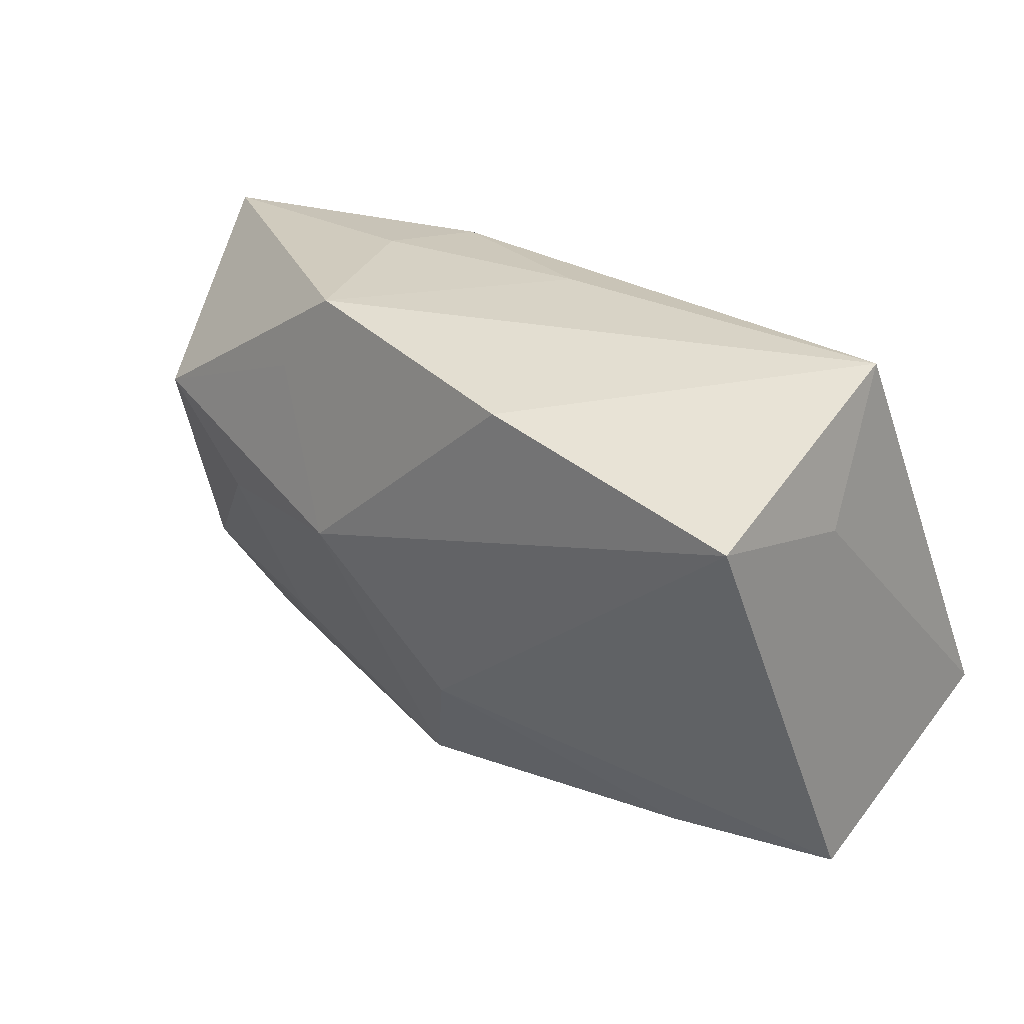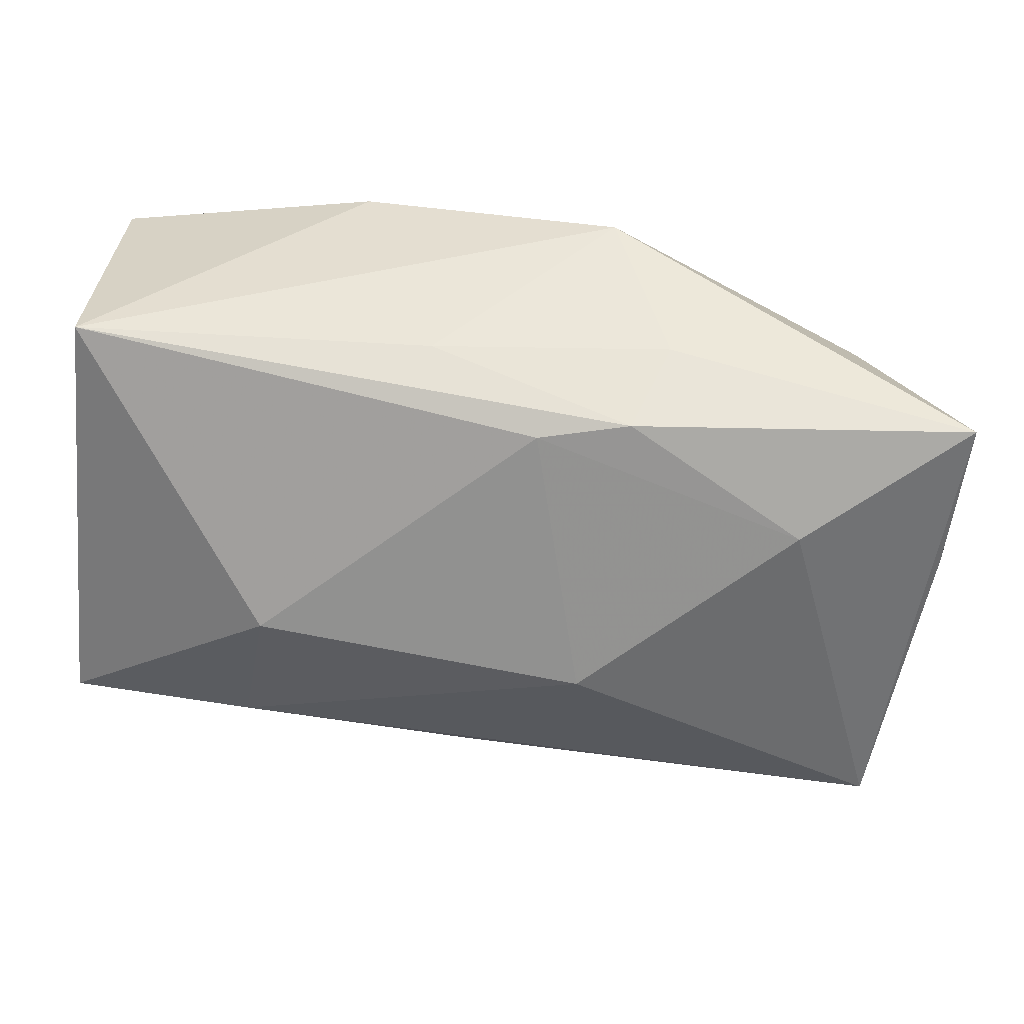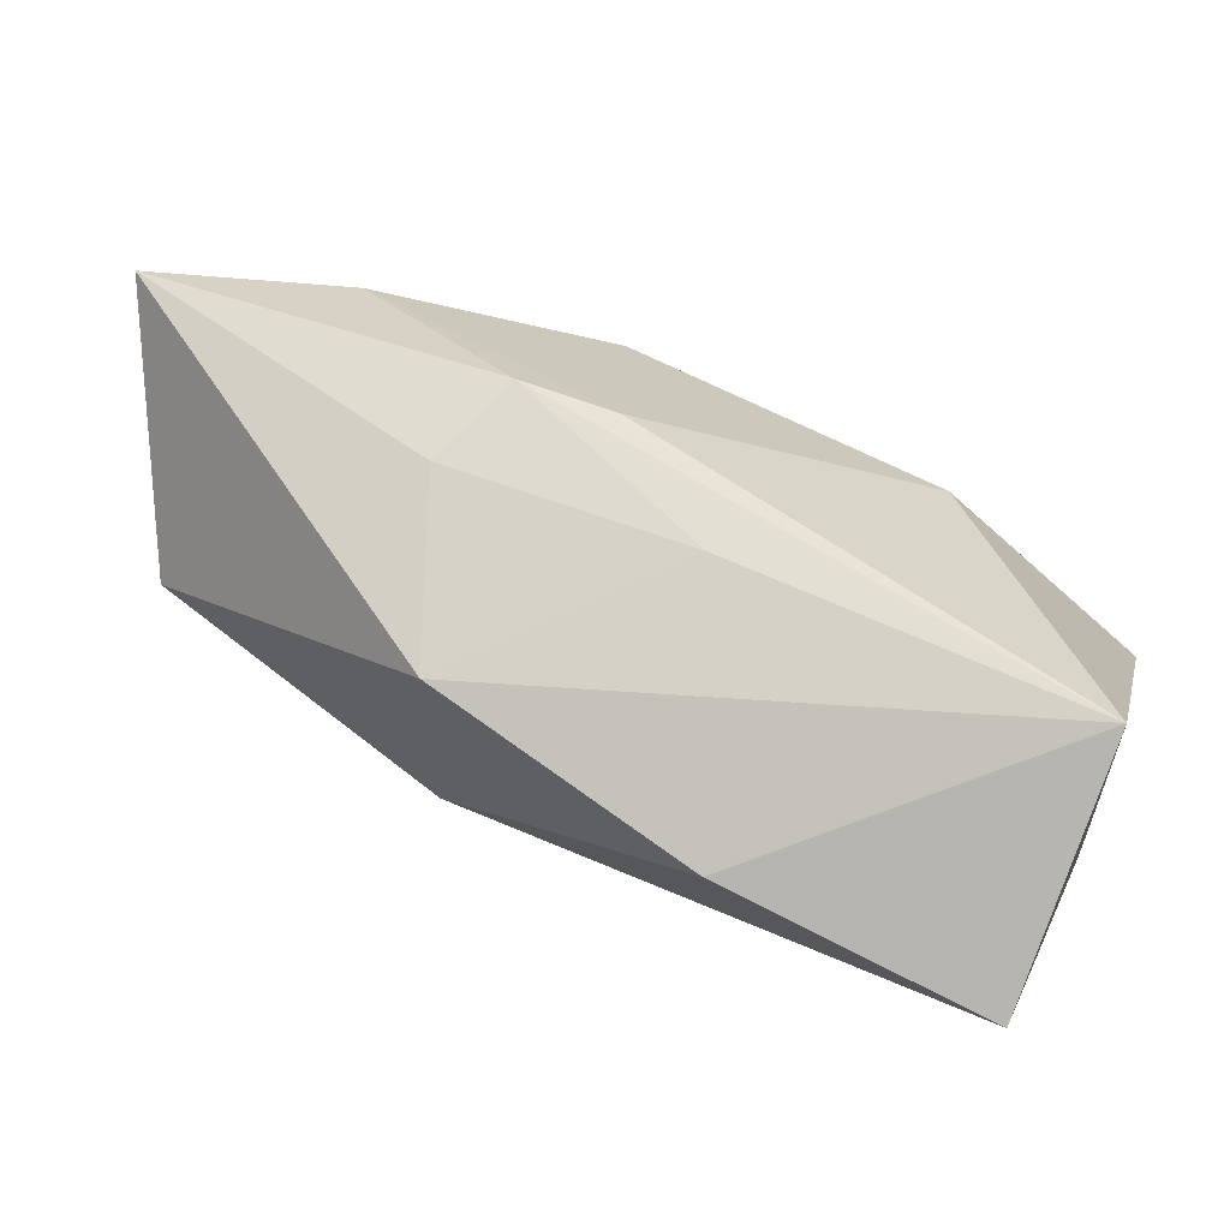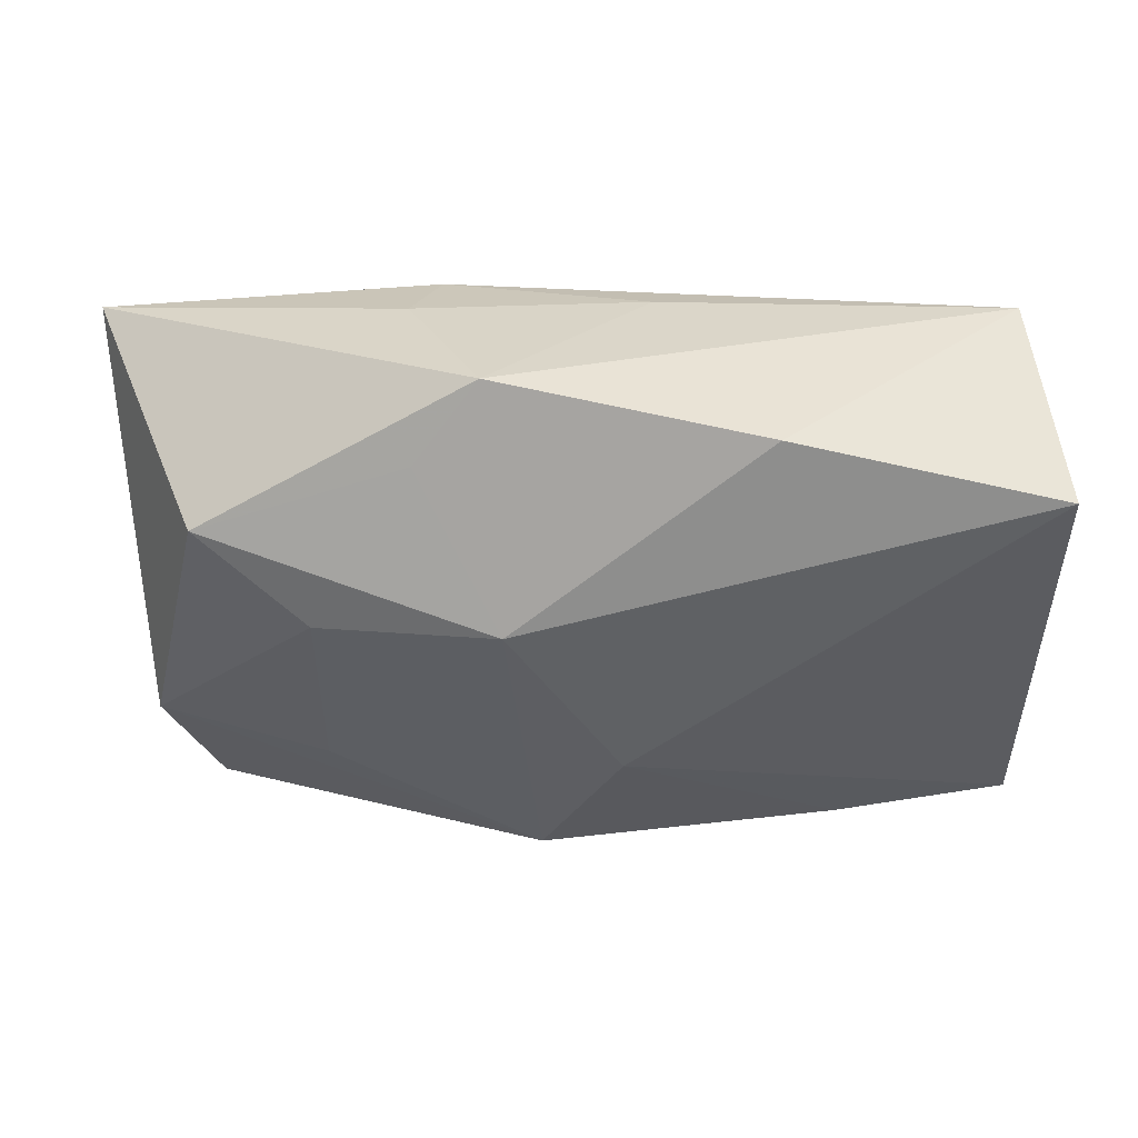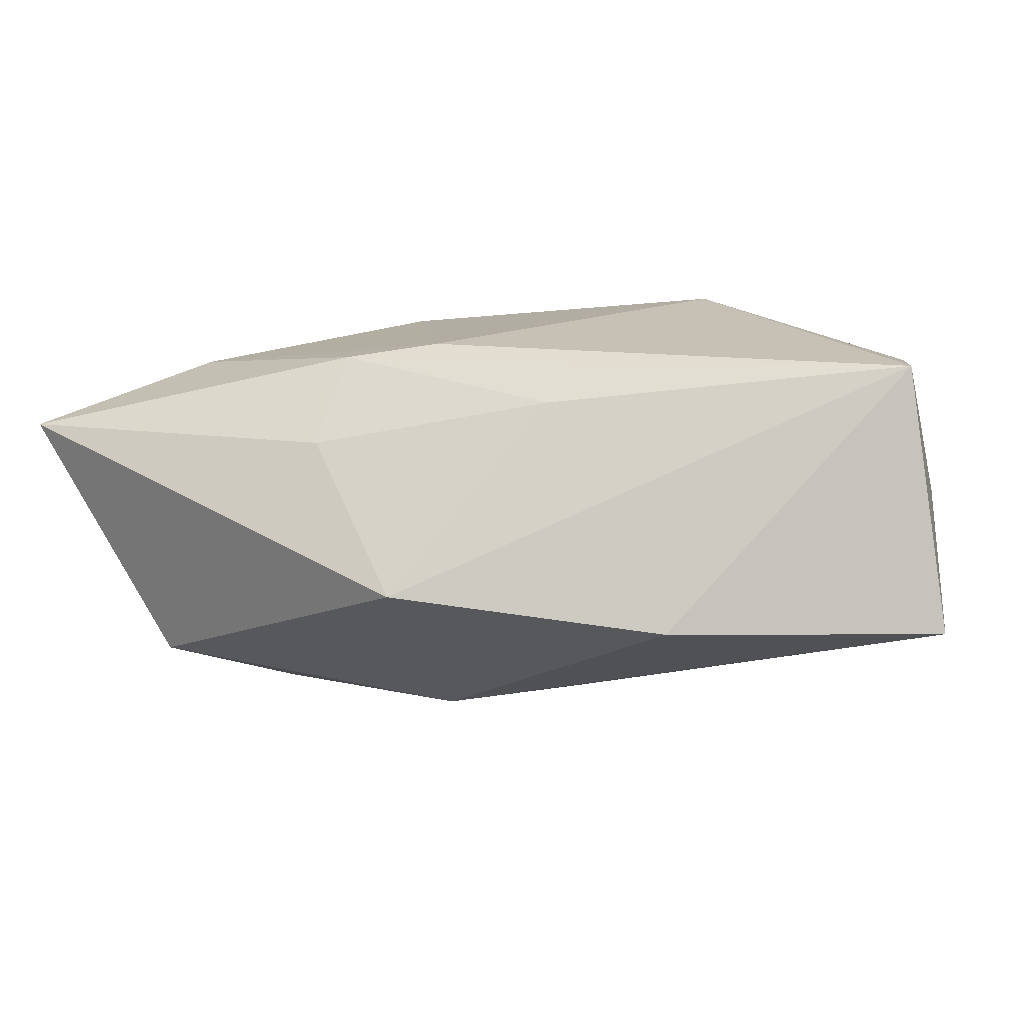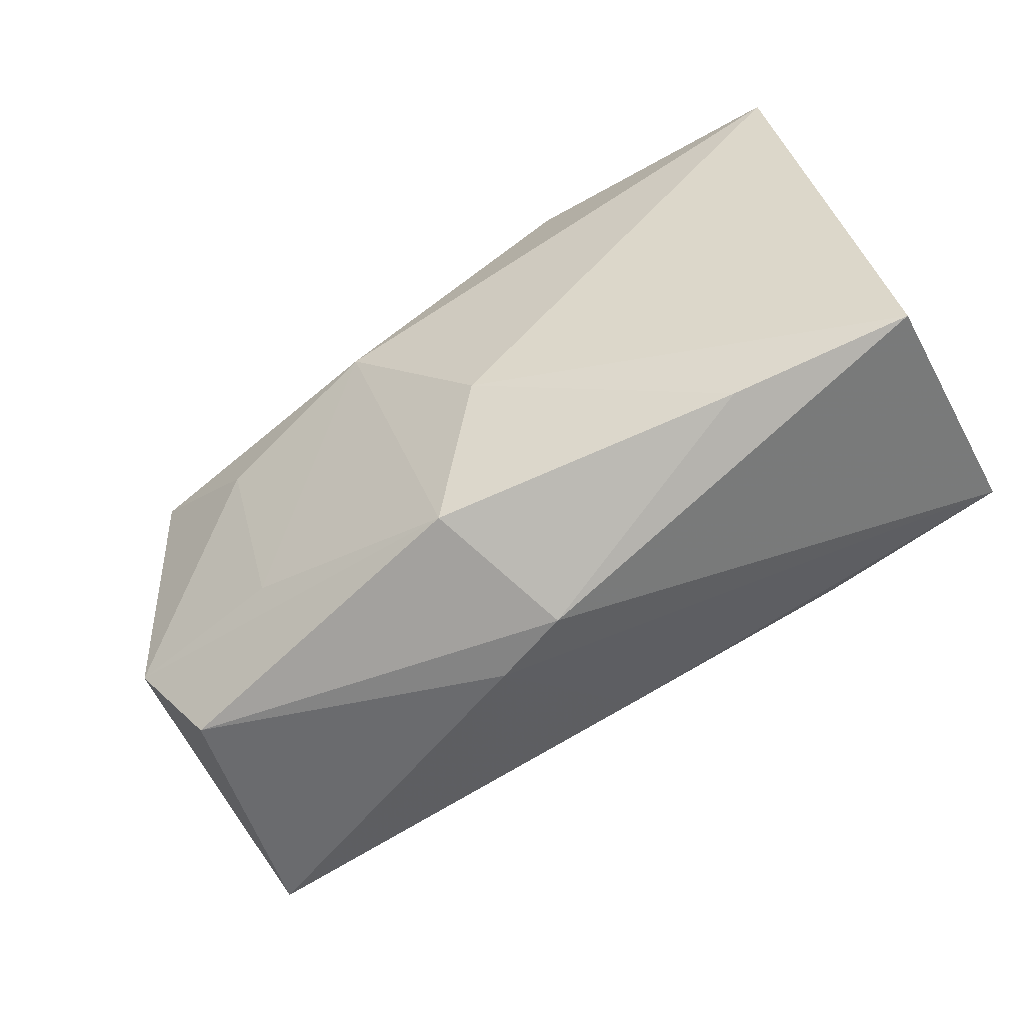
<metadata>
{"format":"obj","ext":"obj","renderer":"f3d","projection":"perspective","resolution":1024,"background":"white","views":[{"elev":23.3,"azim":-137.0,"up":"+Y"},{"elev":56.2,"azim":8.1,"up":"+Y"},{"elev":73.0,"azim":-154.2,"up":"+Y"},{"elev":-66.2,"azim":179.8,"up":"+Z"},{"elev":-21.5,"azim":-170.9,"up":"+Z"},{"elev":-74.9,"azim":-148.6,"up":"+Y"}]}
</metadata>
<code>
v -0.03759 -0.0221 -0.002207
v -0.03759 0.00999 -0.005115
v -0.03759 0.01252 -0.01936
v 0.009116 0.02172 -0.01662
v 0.02296 -0.01515 -0.008951
v -0.03727 -0.01205 0.01832
v 0.0002896 -0.02615 0.004247
v 0.004391 -0.02455 -0.008247
v -0.01781 0.004031 0.01875
v -0.02206 -0.02357 -0.004346
v -0.004851 0.02286 2.09e-05
v 0.01302 0.02261 0.005886
v 0.04106 0.009116 0.006675
v -0.01418 0.01794 -0.01996
v 0.005272 0.02127 0.007246
v 0.03266 0.008453 -0.01573
v 0.007399 0.0009614 -0.01996
v 0.0155 0.02295 -0.00241
v 0.03784 -0.01198 -0.006707
v -0.02042 -0.01081 0.01931
v 0.0006107 -0.01276 0.01856
v 0.01458 0.01453 -0.01706
v 0.03772 -0.01365 0.01798
v 0.03325 -0.02083 -0.00191
v 0.02315 0.0002086 -0.0163
v -0.002543 -0.01345 -0.01463
v 0.04179 0.02169 0.001784
v 0.02823 0.01501 0.0102
v 0.007001 -0.02452 0.006601
v 0.01065 0.002122 0.01956
v -0.03601 0.02194 0.001601
f 31 14 3
f 15 12 31
f 4 14 31
f 3 14 17
f 26 3 17
f 17 8 26
f 2 31 3
f 6 31 2
f 9 31 6
f 15 31 9
f 30 15 9
f 4 31 11
f 11 31 12
f 5 25 19
f 19 8 5
f 5 17 25
f 8 17 5
f 1 7 6
f 1 3 26
f 1 2 3
f 6 2 1
f 22 14 4
f 22 17 14
f 20 23 30
f 30 9 20
f 20 9 6
f 6 7 29
f 13 23 19
f 19 27 13
f 13 27 23
f 28 27 12
f 28 15 30
f 28 12 15
f 30 23 28
f 23 27 28
f 12 27 18
f 18 11 12
f 18 27 4
f 4 11 18
f 10 8 7
f 7 1 10
f 26 8 10
f 10 1 26
f 19 25 16
f 16 27 19
f 25 17 16
f 17 22 16
f 4 27 16
f 16 22 4
f 21 20 6
f 23 20 21
f 6 29 21
f 21 29 23
f 23 29 24
f 24 8 19
f 19 23 24
f 7 8 24
f 24 29 7

</code>
